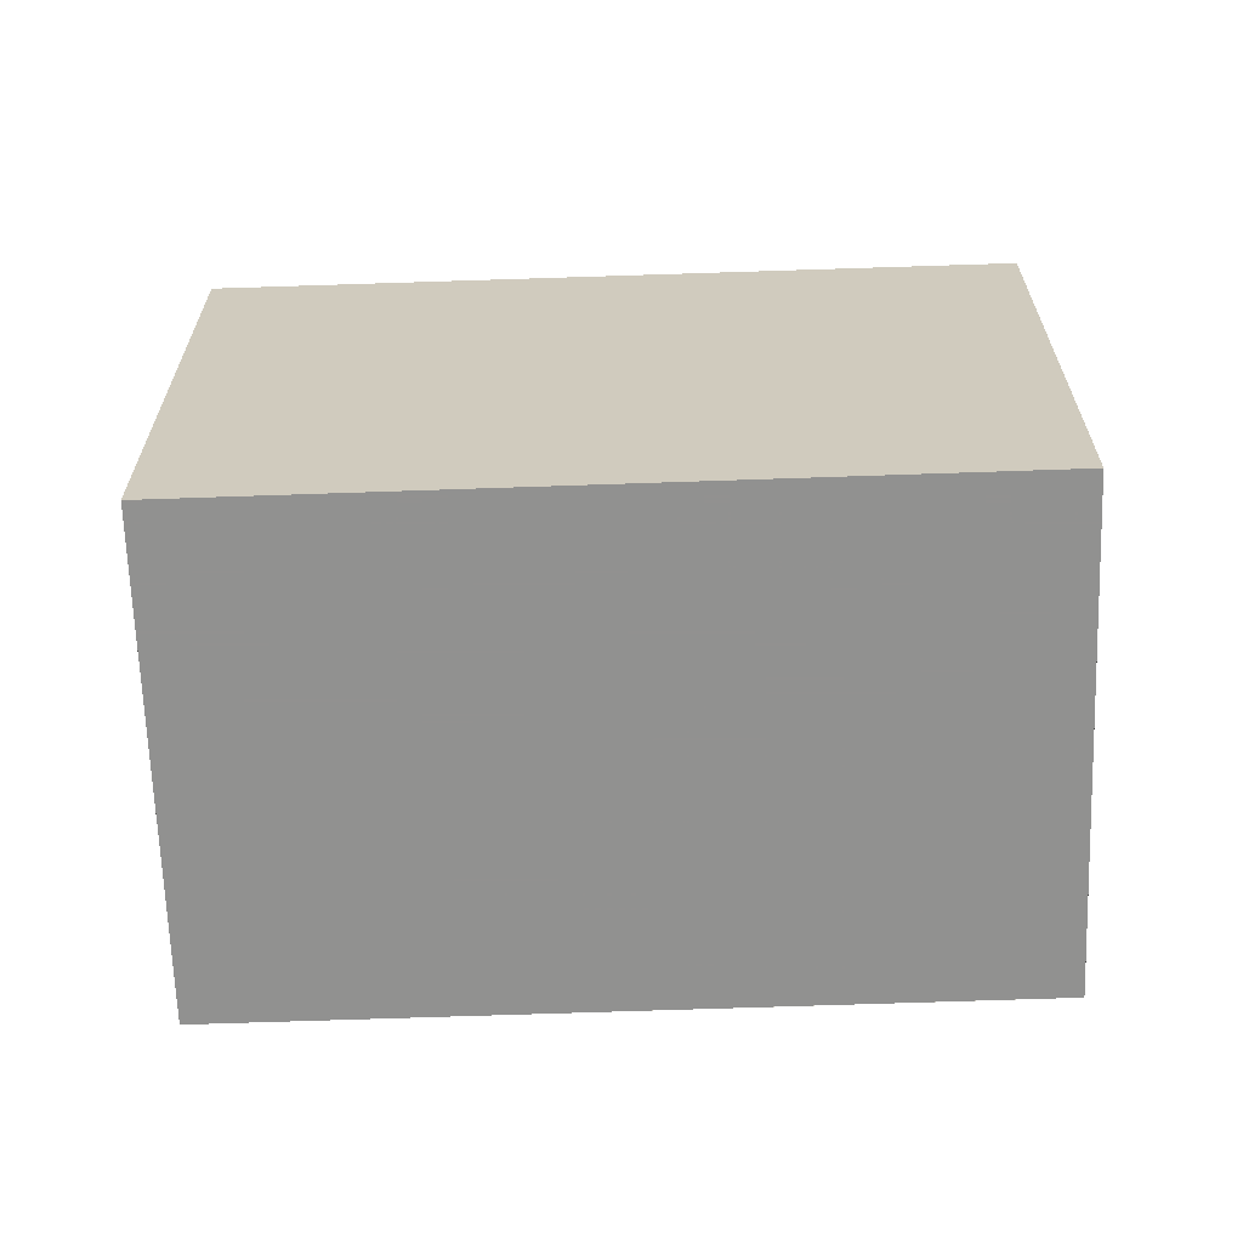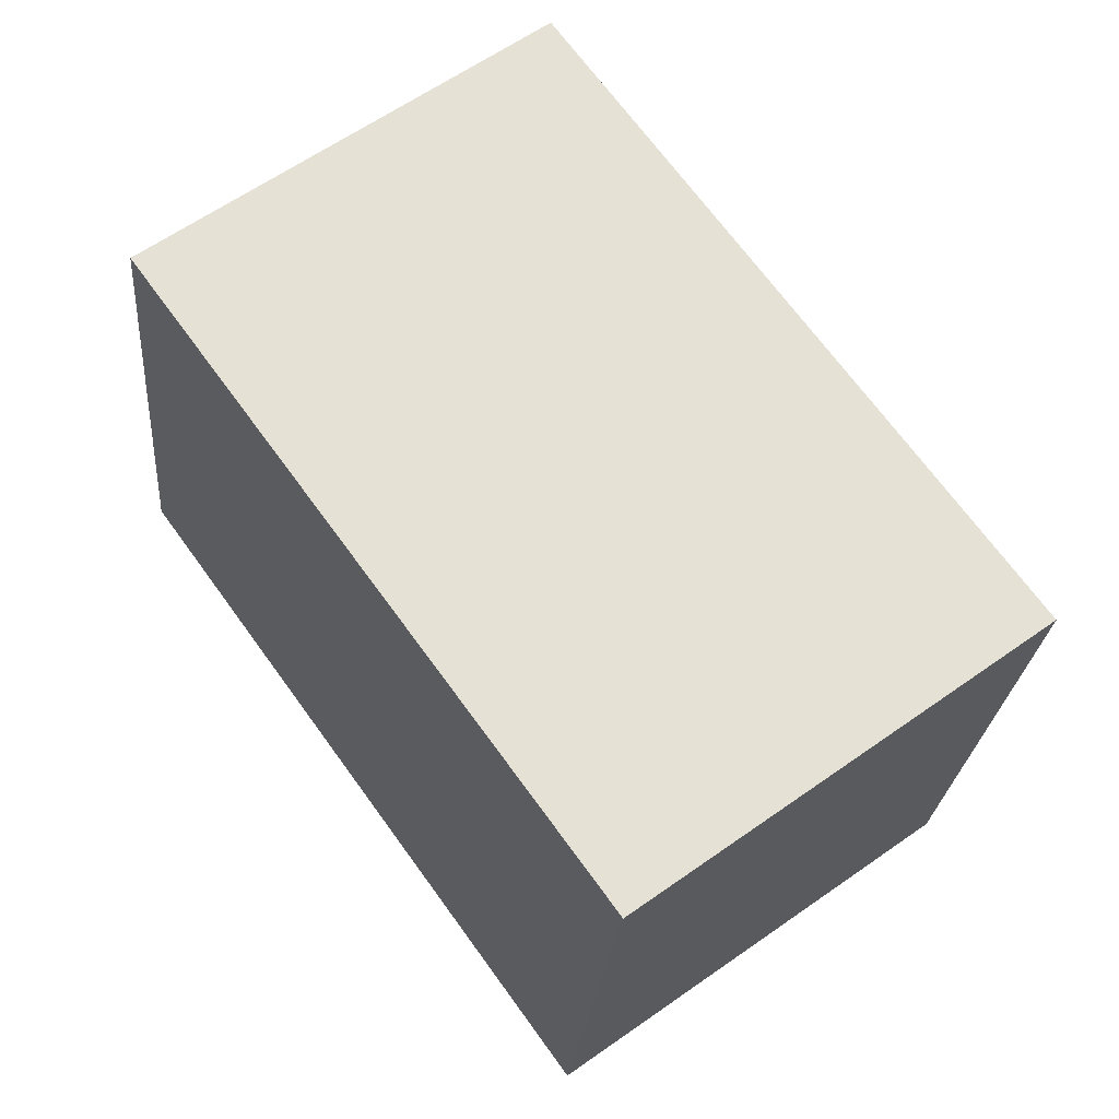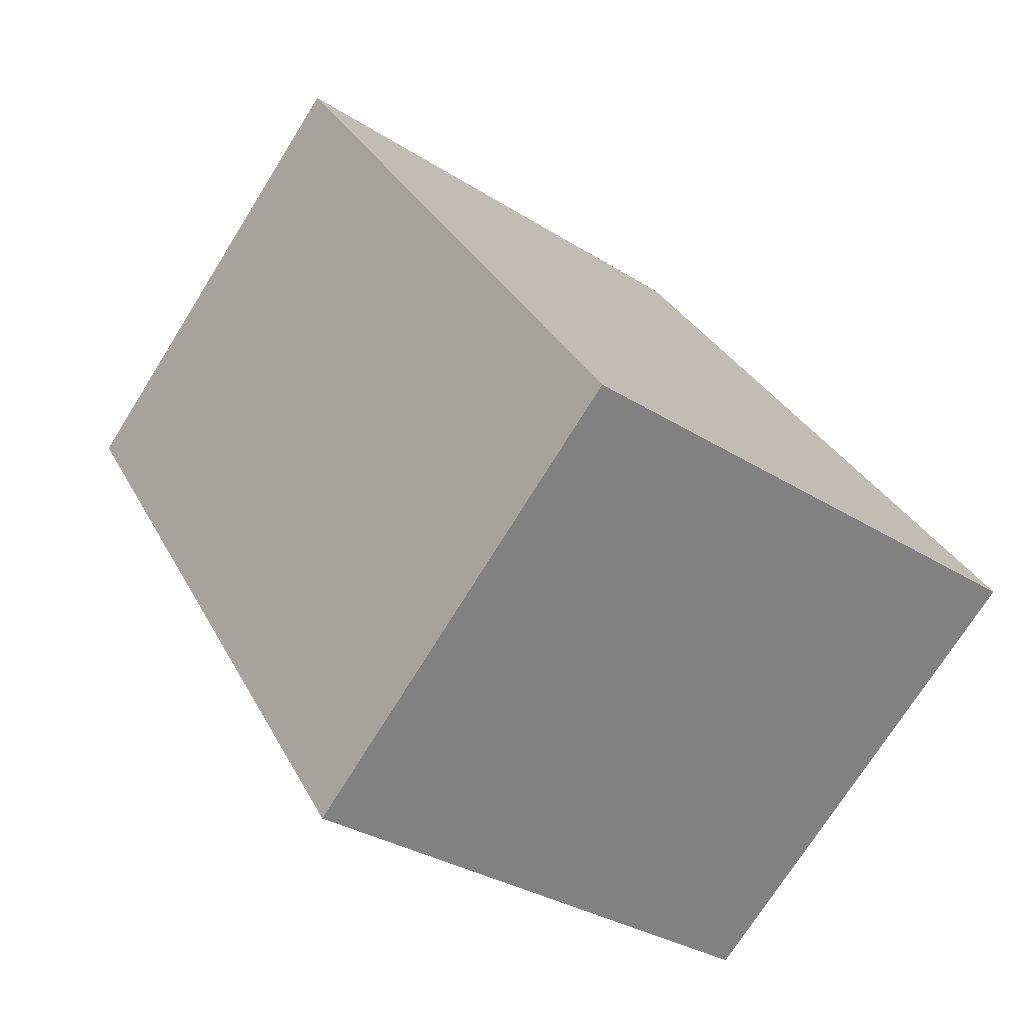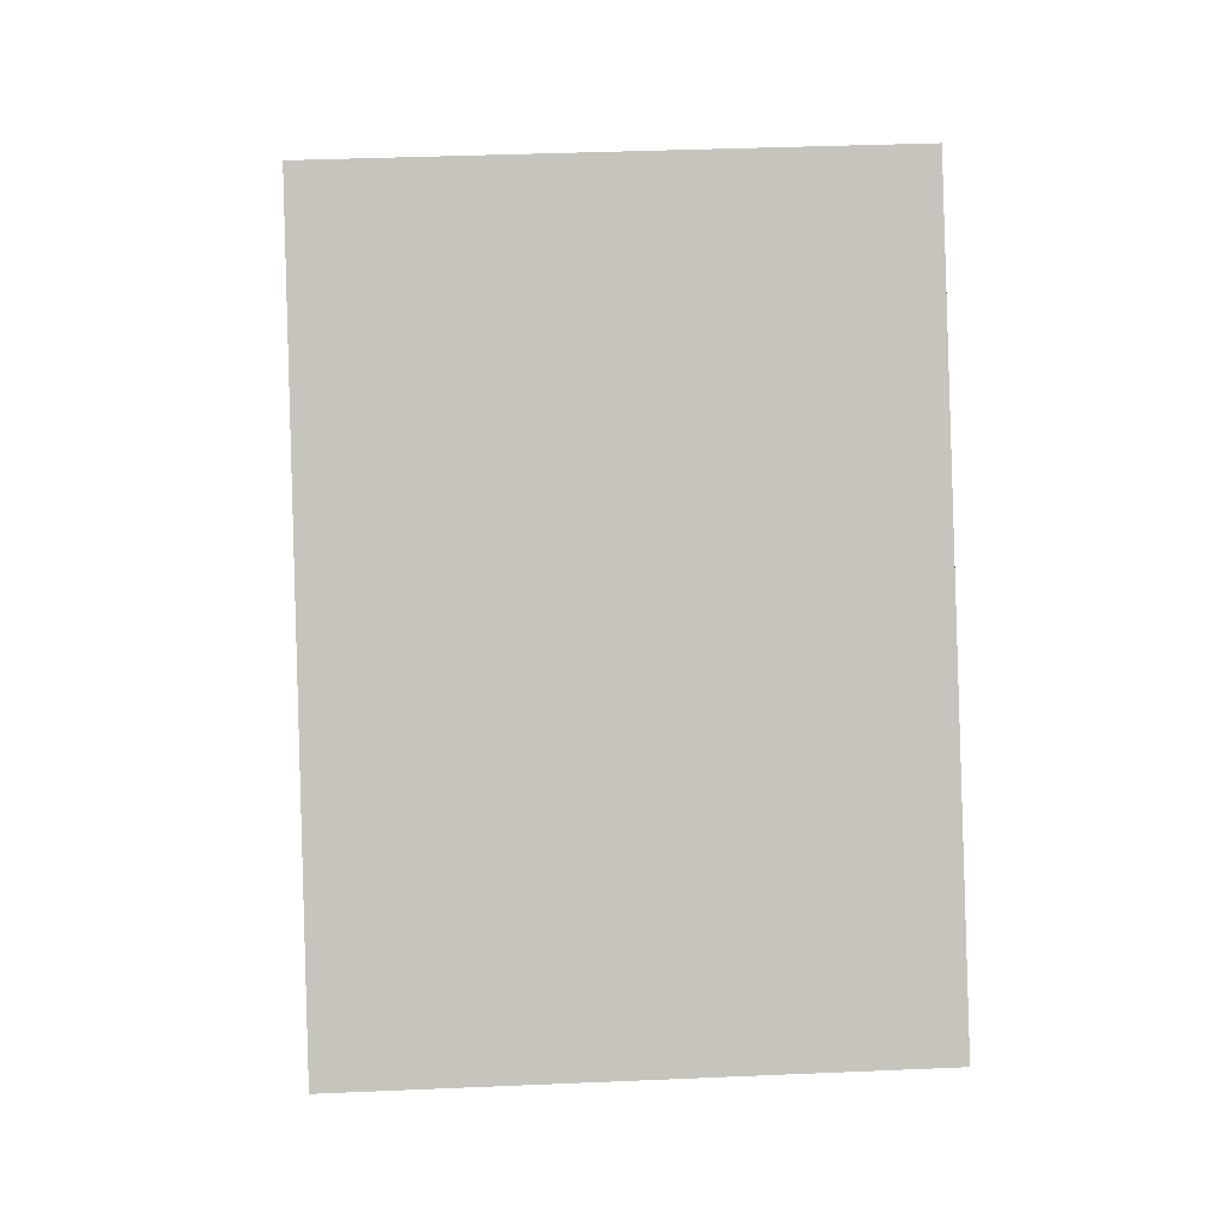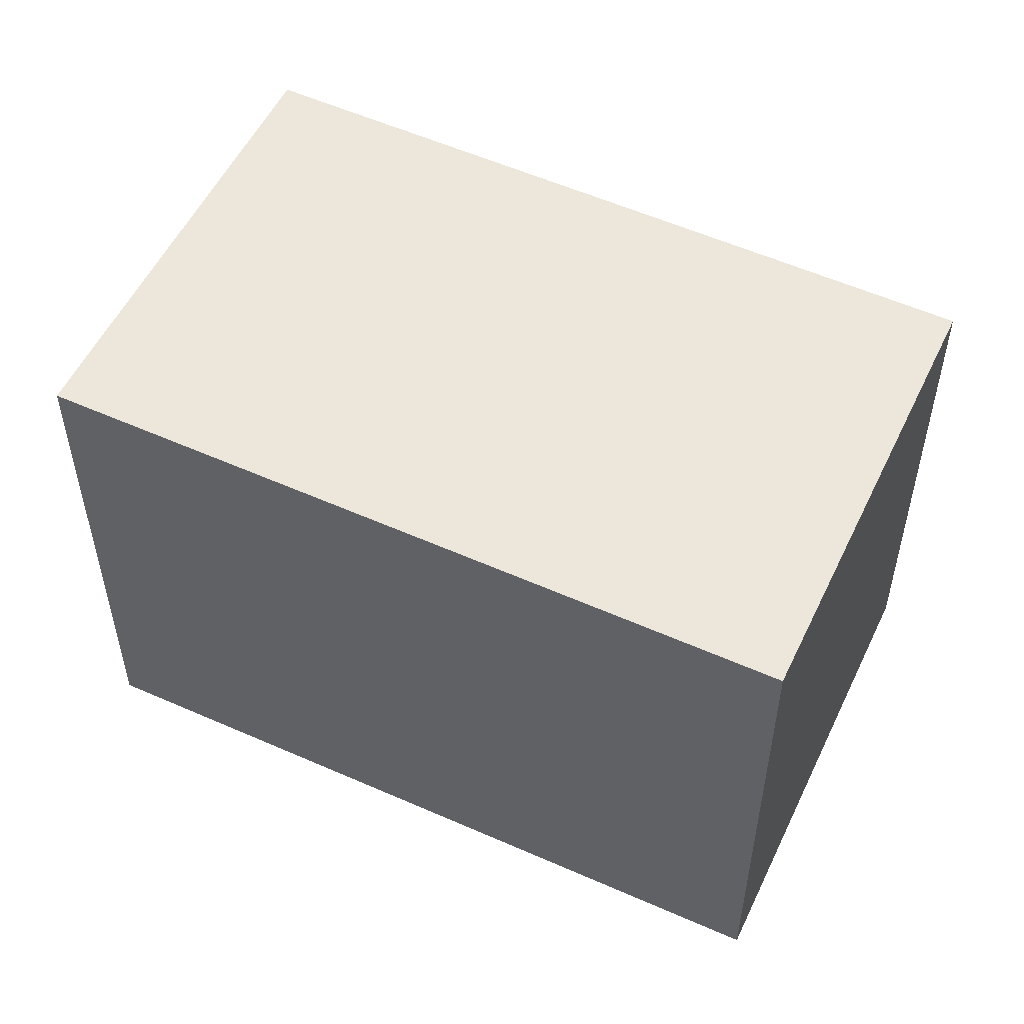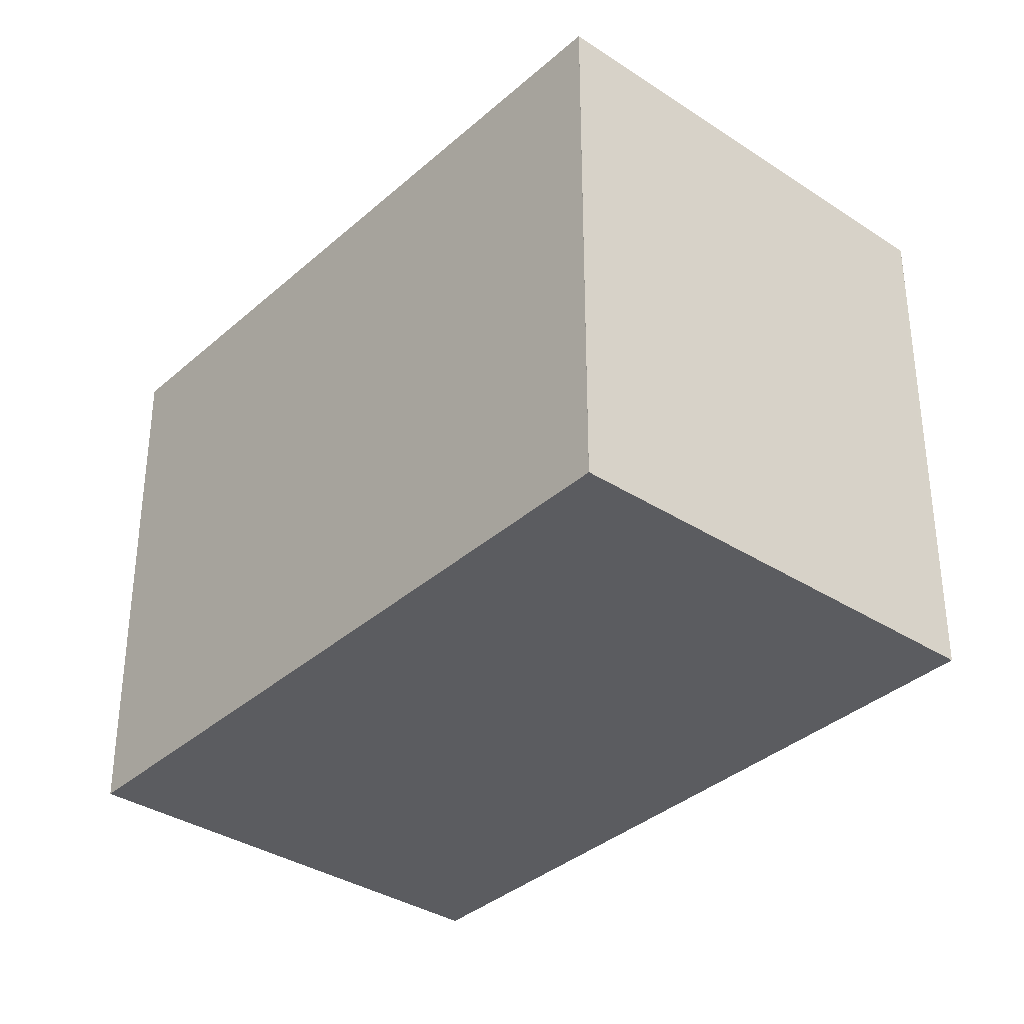
<metadata>
{"format":"obj","ext":"obj","renderer":"f3d","projection":"perspective","resolution":1024,"background":"white","views":[{"elev":-66.0,"azim":127.9,"up":"+Z"},{"elev":-25.0,"azim":-4.8,"up":"+Y"},{"elev":-31.3,"azim":47.7,"up":"+Y"},{"elev":36.9,"azim":86.8,"up":"+Y"},{"elev":54.6,"azim":151.0,"up":"+Z"},{"elev":-35.3,"azim":175.4,"up":"+Z"}]}
</metadata>
<code>
v -579.1 -1356 2.546
v -577.3 -1354 2.595
v -575.1 -1357 2.62
v -577 -1359 2.57
v -577.3 -1354 2.595
v -579.1 -1356 2.546
v -575.2 -1357 2.618
v -577.4 -1354 2.594
v -577.4 -1354 2.594
v -575.2 -1357 2.618
v -577 -1359 2.57
v -575.2 -1357 2.619
v -577 -1359 2.571
v -577 -1359 2.57
v -579.1 -1356 2.546
v -579.1 -1356 2.546
v -579.1 -1356 2.546
v -579.1 -1356 2.546
v -579.1 -1356 -4.441e-16
v -579.1 -1356 -4.441e-16
v -577.3 -1354 2.595
v -577.3 -1354 2.595
v -577.3 -1354 0
v -577.3 -1354 0
v -575.2 -1357 2.618
v -575.1 -1357 2.62
v -575.1 -1357 0
v -575.2 -1357 -4.441e-16
v -577 -1359 2.57
v -577 -1359 2.57
v -577 -1359 0
v -577 -1359 0
v -575.2 -1357 2.619
v -577.3 -1354 2.595
v -577.3 -1354 0
v -575.2 -1357 0
v -579.1 -1356 2.546
v -579.1 -1356 2.546
v -579.1 -1356 0
v -579.1 -1356 -4.441e-16
v -577 -1359 2.571
v -575.2 -1357 2.618
v -575.2 -1357 -4.441e-16
v -577 -1359 0
v -577.3 -1354 2.595
v -577.4 -1354 2.594
v -577.4 -1354 0
v -577.3 -1354 0
v -579.1 -1356 2.546
v -577 -1359 2.57
v -577 -1359 0
v -579.1 -1356 0
v -575.1 -1357 2.62
v -575.2 -1357 2.619
v -575.2 -1357 0
v -575.1 -1357 0
v -577 -1359 2.57
v -577 -1359 2.571
v -577 -1359 0
v -577 -1359 0
v -577.4 -1354 2.594
v -579.1 -1356 2.546
v -579.1 -1356 -4.441e-16
v -577.4 -1354 0
v -579.1 -1356 0
v -577.3 -1354 0
v -575.1 -1357 0
v -577 -1359 0
f 9 2 5 8
f 10 8 5 12
f 15 8 10 14
f 16 9 8 15
f 14 10 7 13
f 12 3 7 10
f 13 4 11 14
f 14 11 6 15
f 15 6 1 16
f 18 19 20 17
f 22 23 24 21
f 26 27 28 25
f 30 31 32 29
f 34 35 36 33
f 38 39 40 37
f 42 43 44 41
f 46 47 48 45
f 50 51 52 49
f 54 55 56 53
f 58 59 60 57
f 62 63 64 61
f 66 67 68 65

</code>
